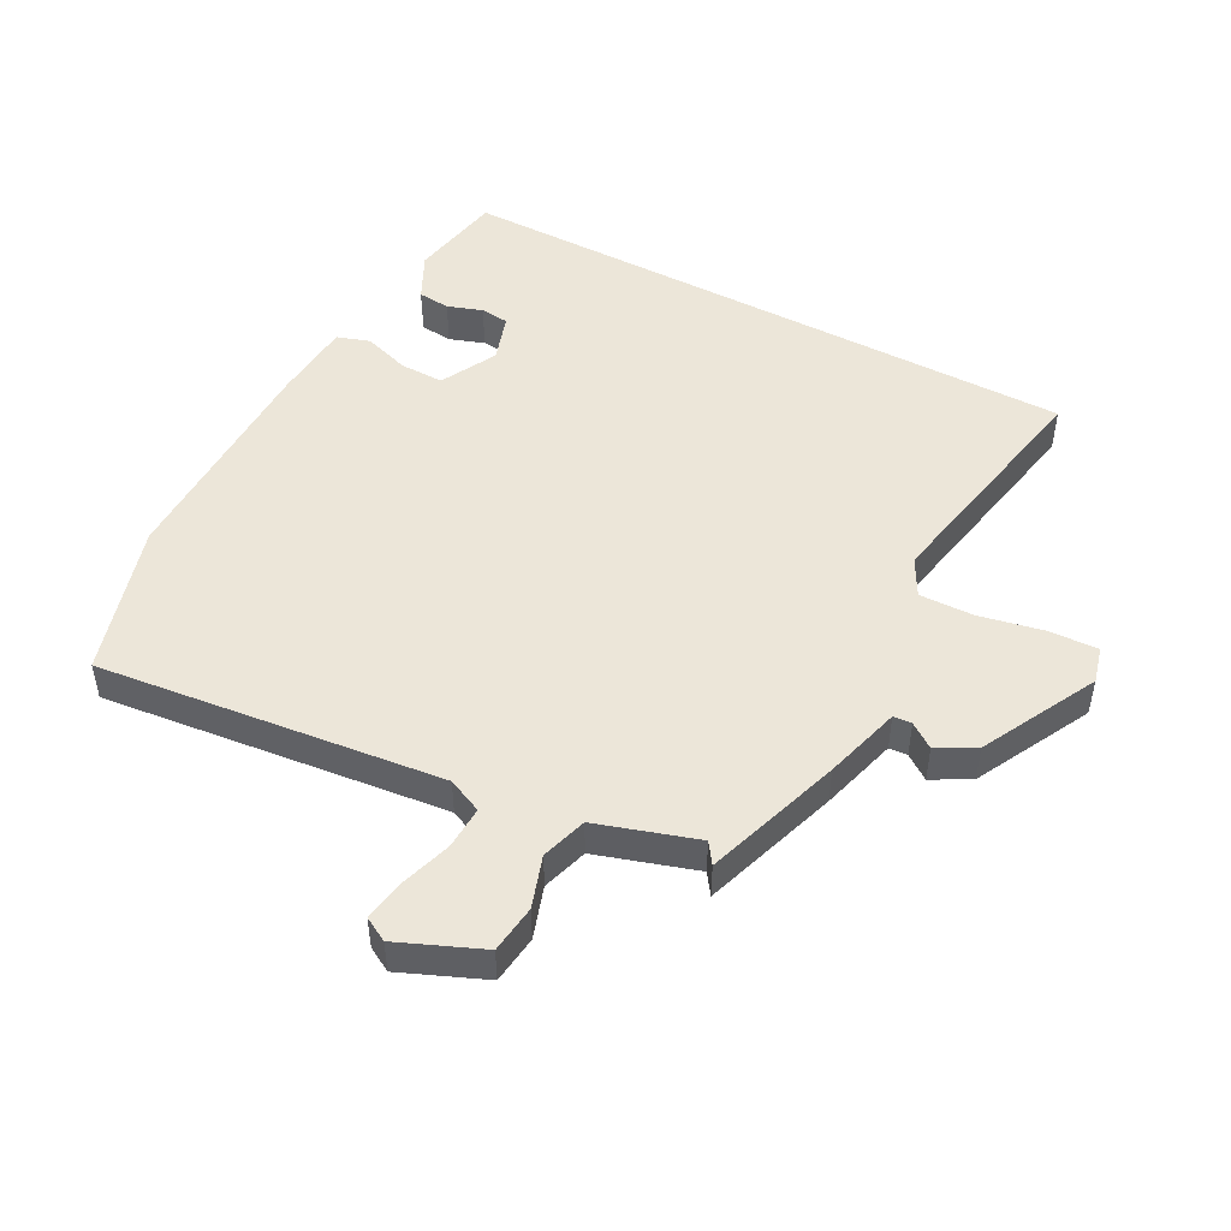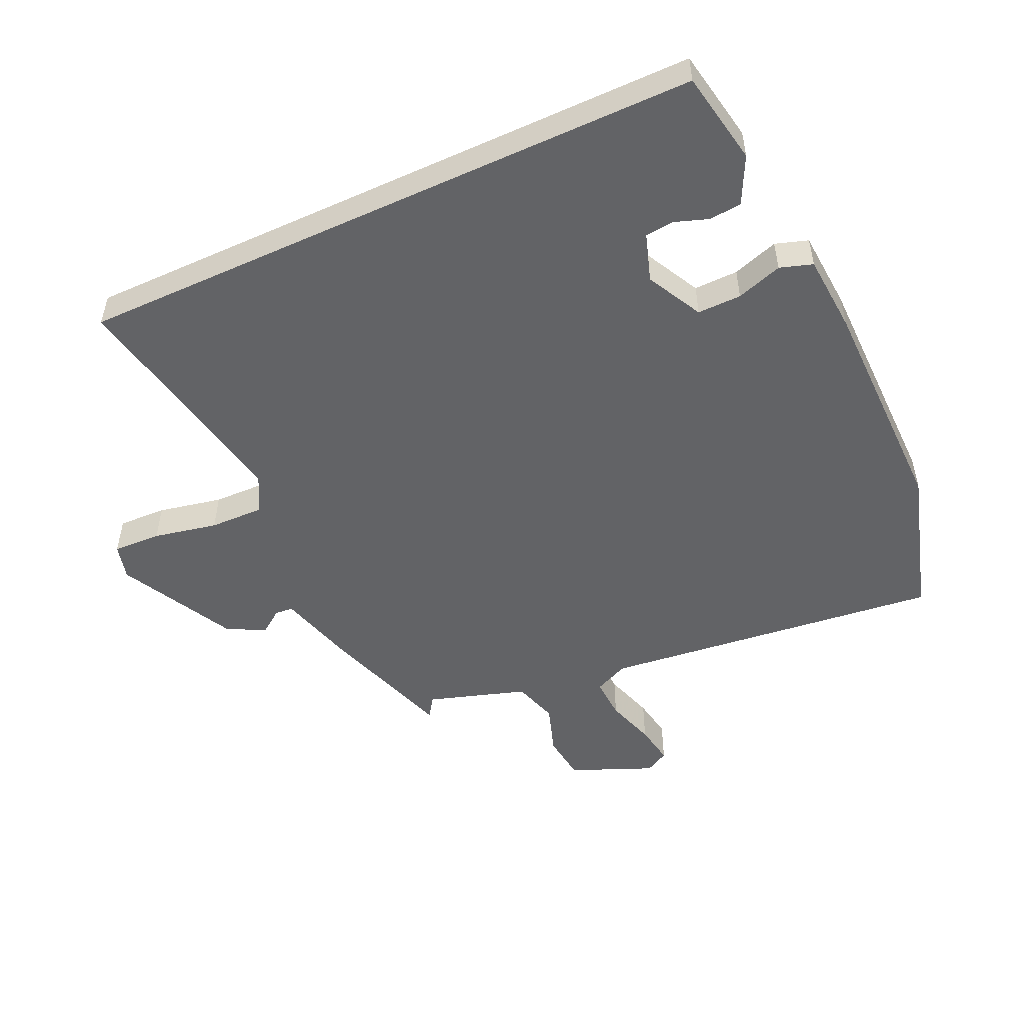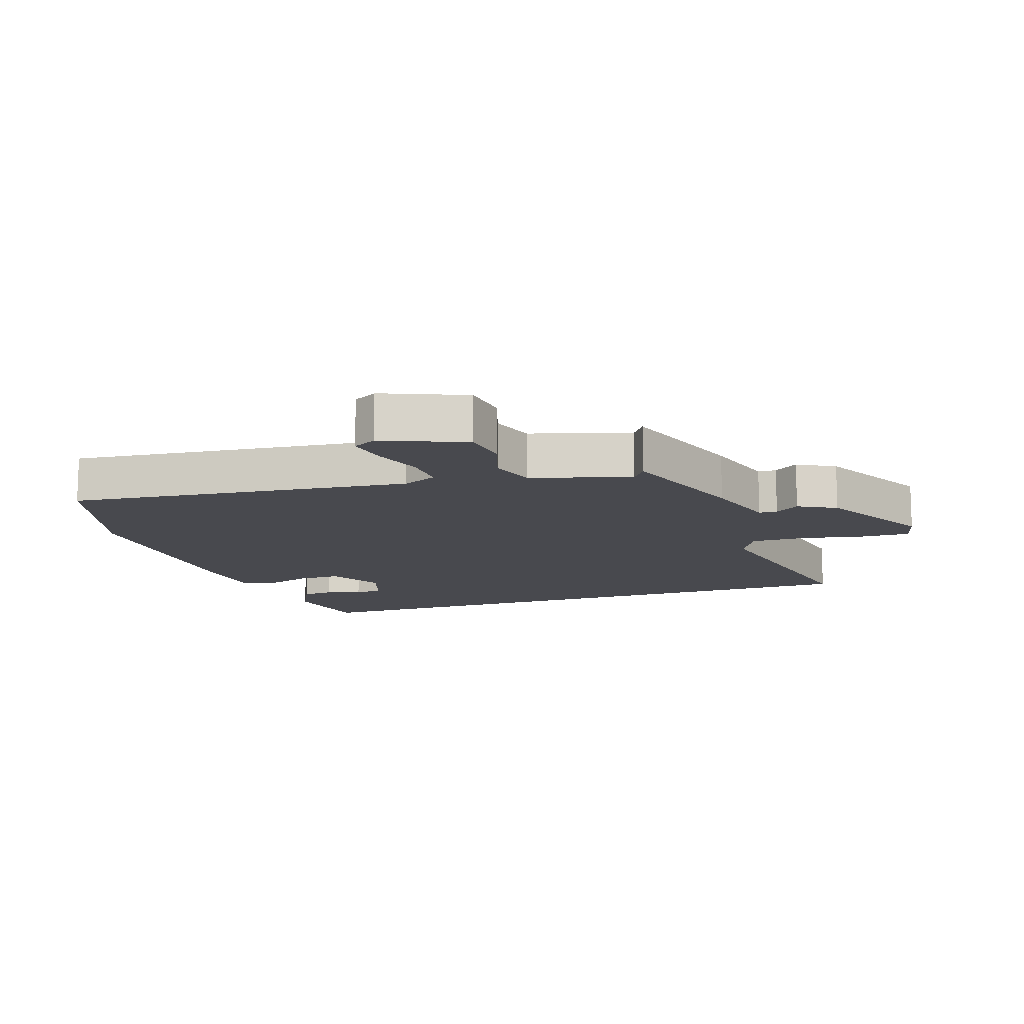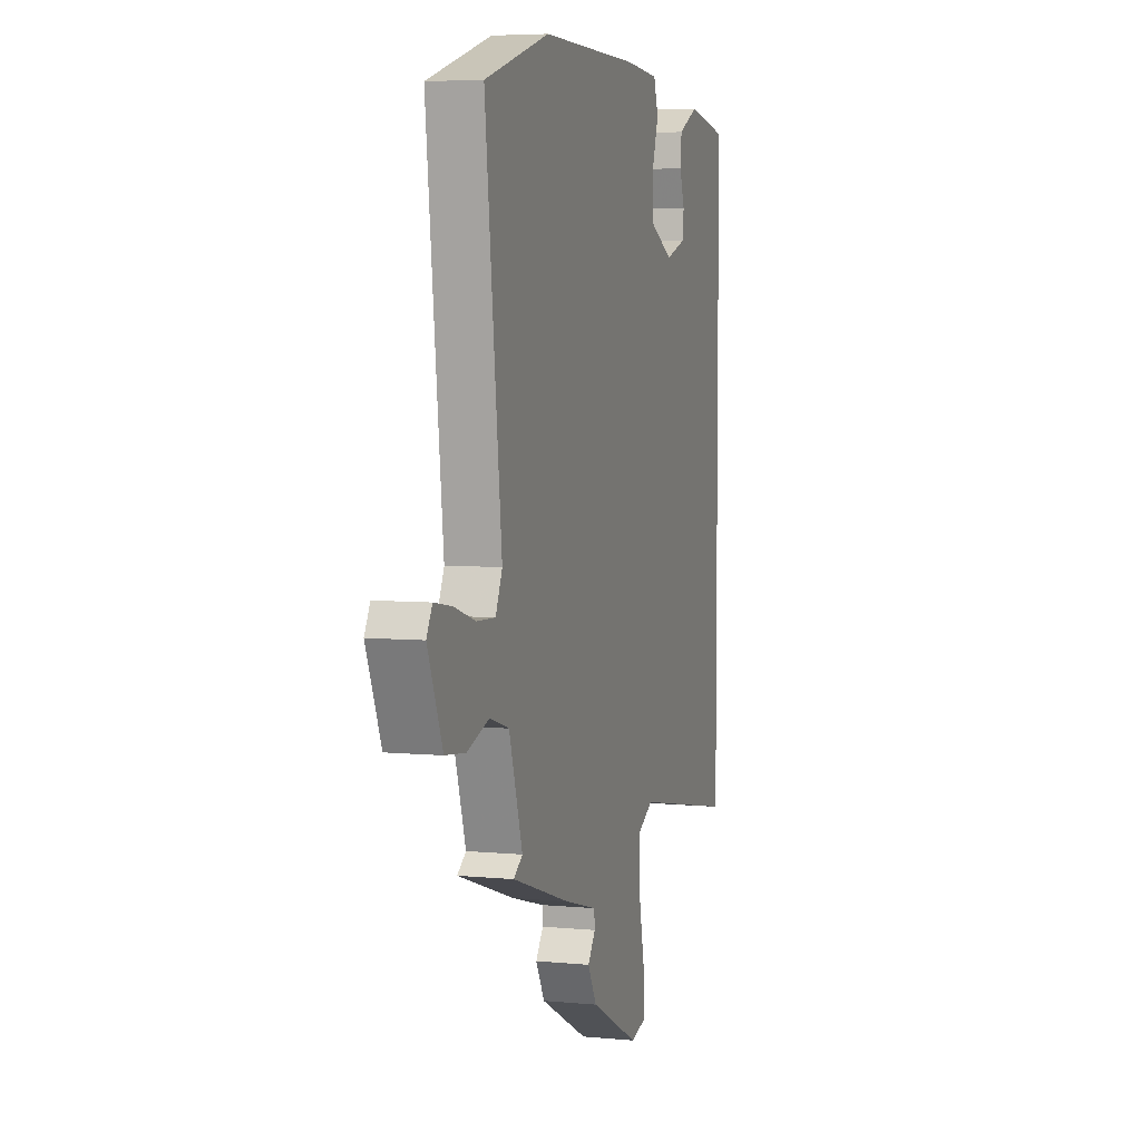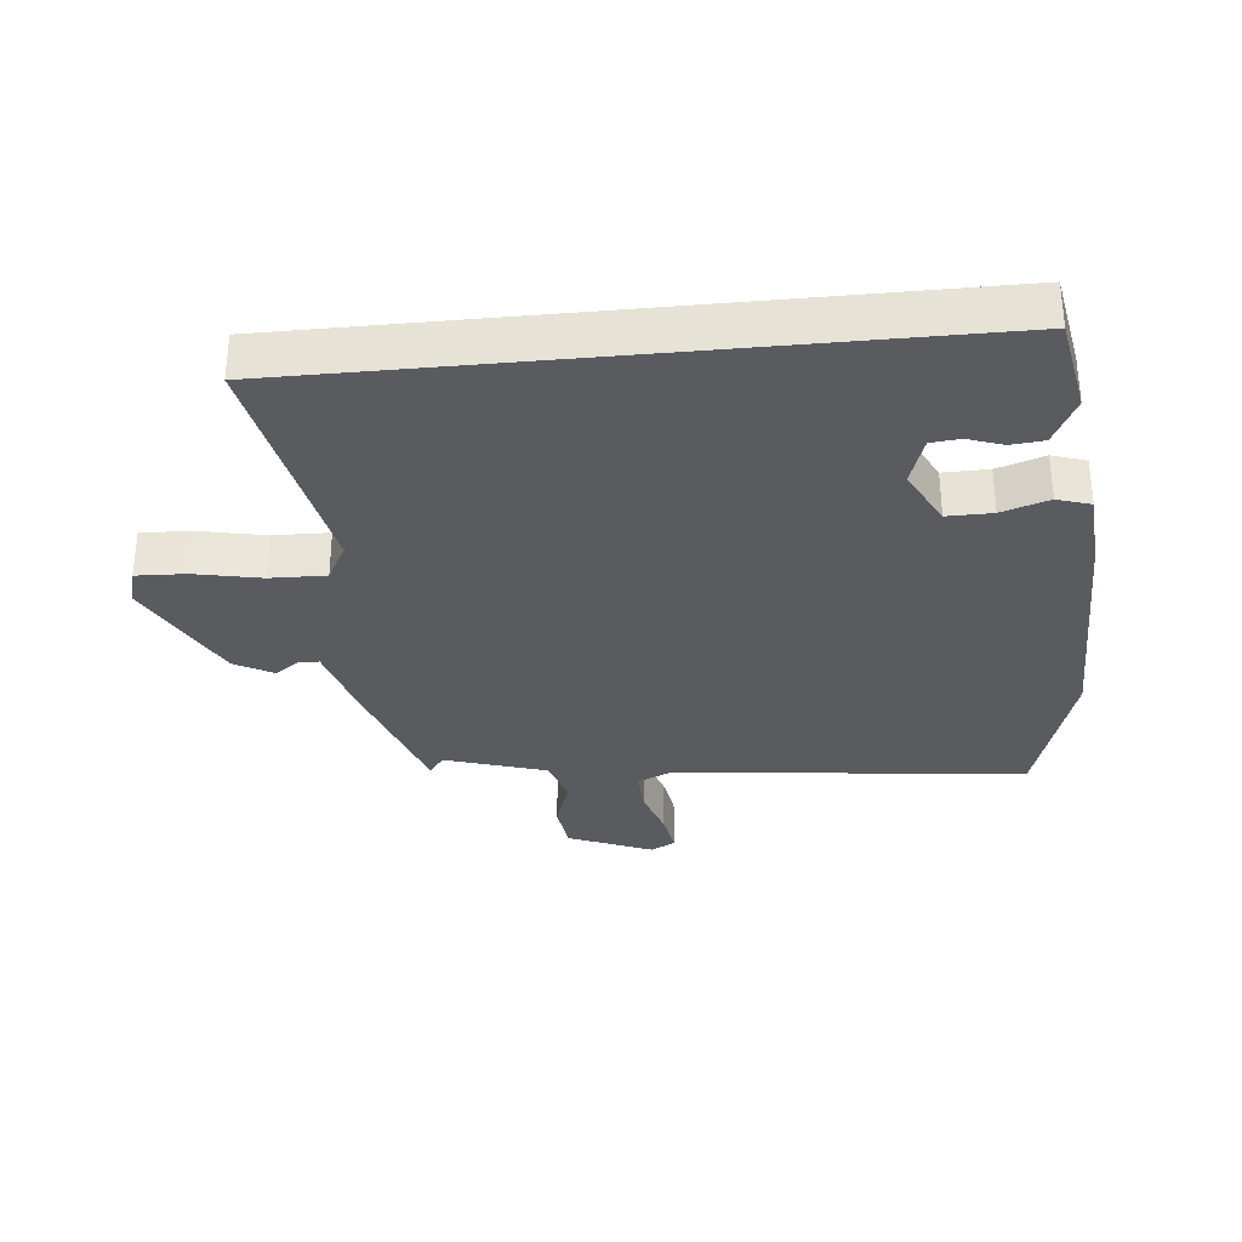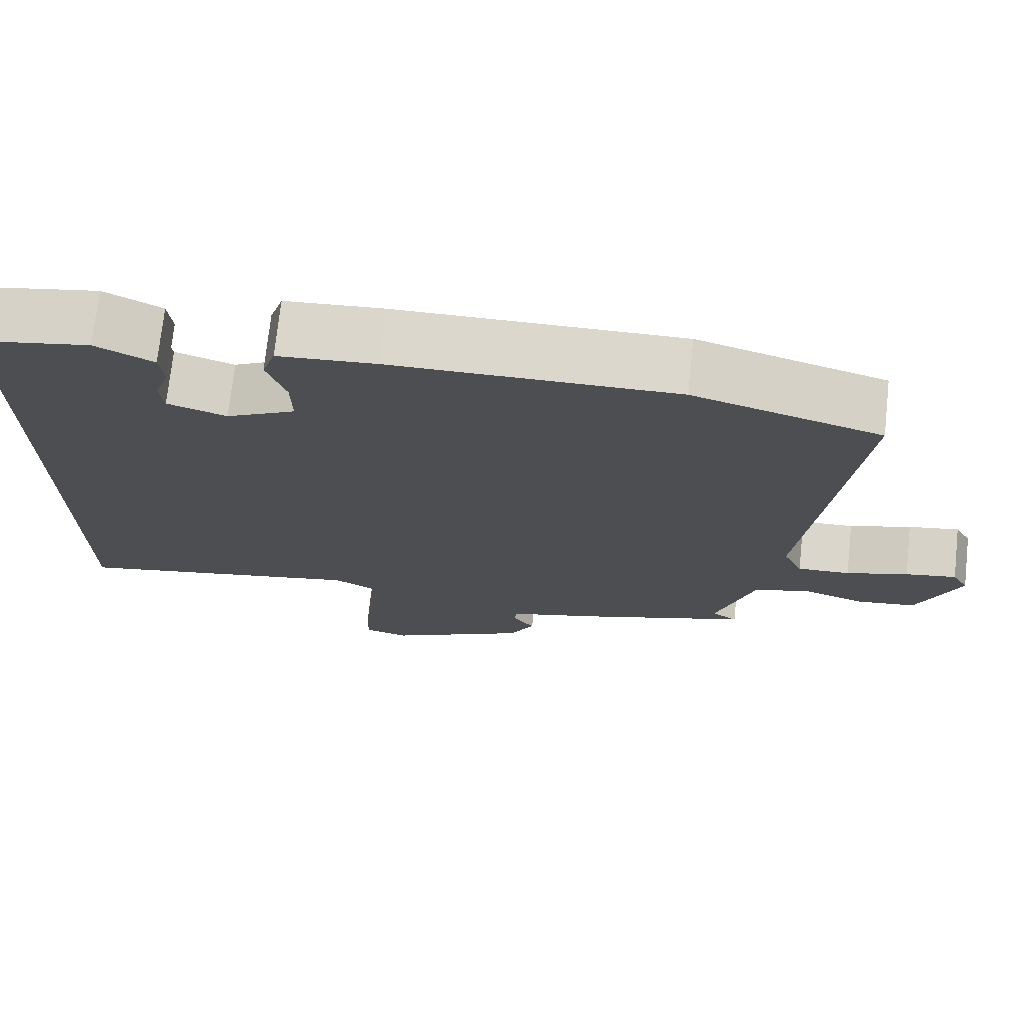
<metadata>
{"format":"obj","ext":"obj","renderer":"f3d","projection":"perspective","resolution":1024,"background":"white","views":[{"elev":48.8,"azim":118.1,"up":"+Y"},{"elev":-50.9,"azim":-65.2,"up":"+Y"},{"elev":-12.7,"azim":108.9,"up":"+Y"},{"elev":5.4,"azim":106.6,"up":"+Z"},{"elev":-32.0,"azim":-84.3,"up":"+Y"},{"elev":73.0,"azim":6.2,"up":"+Z"}]}
</metadata>
<code>
v 0.36 0.07 0.542
v 0.6 0.07 0.47
v 0.539 0.07 -0.074
v 0.564 0.07 -0.129
v 0.632 0.07 -0.126
v 0.712 0.07 -0.101
v 0.778 0.07 -0.09
v 0.799 0.07 -0.128
v 0.744 0.07 -0.259
v 0.668 0.07 -0.268
v 0.587 0.07 -0.241
v 0.515 0.07 -0.263
v 0.465 0.07 -0.42
v 0.498 0.07 -0.443
v 0.282 0.07 -0.514
v 0.16 0.07 -0.548
v 0.158 0.07 -0.577
v 0.186 0.07 -0.616
v 0.153 0.07 -0.676
v -0.03 0.07 -0.77
v -0.087 0.07 -0.755
v -0.084 0.07 -0.678
v -0.063 0.07 -0.576
v -0.061 0.07 -0.49
v -0.12 0.07 -0.458
v -0.5 0.07 -0.53
v -0.5 0.07 0.475
v -0.351 0.07 0.502
v -0.277 0.07 0.465
v -0.272 0.07 0.414
v -0.291 0.07 0.359
v -0.286 0.07 0.314
v -0.21 0.07 0.289
v -0.121 0.07 0.335
v -0.122 0.07 0.405
v -0.146 0.07 0.478
v -0.129 0.07 0.53
v -0.004 0.07 0.539
v 0.36 0 0.542
v 0.6 0 0.47
v 0.539 0 -0.074
v 0.564 0 -0.129
v 0.632 0 -0.126
v 0.712 0 -0.101
v 0.778 0 -0.09
v 0.799 0 -0.128
v 0.744 0 -0.259
v 0.668 0 -0.268
v 0.587 0 -0.241
v 0.515 0 -0.263
v 0.465 0 -0.42
v 0.498 0 -0.443
v 0.282 0 -0.514
v 0.16 0 -0.548
v 0.158 0 -0.577
v 0.186 0 -0.616
v 0.153 0 -0.676
v -0.03 0 -0.77
v -0.087 0 -0.755
v -0.084 0 -0.678
v -0.063 0 -0.576
v -0.061 0 -0.49
v -0.12 0 -0.458
v -0.5 0 -0.53
v -0.5 0 0.475
v -0.351 0 0.502
v -0.277 0 0.465
v -0.272 0 0.414
v -0.291 0 0.359
v -0.286 0 0.314
v -0.21 0 0.289
v -0.121 0 0.335
v -0.122 0 0.405
v -0.146 0 0.478
v -0.129 0 0.53
v -0.004 0 0.539
f 1 2 3
f 38 1 3
f 37 38 3
f 36 37 3
f 35 36 3
f 34 35 3 4
f 33 34 4
f 32 33 4
f 29 30 31
f 28 29 31
f 27 28 31
f 27 31 32
f 25 26 27 32
f 24 25 32 4
f 21 22 23
f 20 21 23
f 19 20 23
f 18 19 23
f 17 18 23
f 16 17 23 24
f 15 16 24
f 14 15 24
f 13 14 24
f 12 13 24
f 9 10 11
f 8 9 11
f 7 8 11
f 6 7 11
f 5 6 11
f 5 11 12
f 4 5 12 24
f 41 40 39
f 41 39 76
f 41 76 75
f 41 75 74
f 41 74 73
f 42 41 73 72
f 42 72 71
f 42 71 70
f 69 68 67
f 69 67 66
f 69 66 65
f 70 69 65
f 70 65 64 63
f 42 70 63 62
f 61 60 59
f 61 59 58
f 61 58 57
f 61 57 56
f 61 56 55
f 62 61 55 54
f 62 54 53
f 62 53 52
f 62 52 51
f 62 51 50
f 49 48 47
f 49 47 46
f 49 46 45
f 49 45 44
f 49 44 43
f 50 49 43
f 62 50 43 42
f 1 39 40 2
f 2 40 41 3
f 3 41 42 4
f 4 42 43 5
f 5 43 44 6
f 6 44 45 7
f 7 45 46 8
f 8 46 47 9
f 9 47 48 10
f 10 48 49 11
f 11 49 50 12
f 12 50 51 13
f 13 51 52 14
f 14 52 53 15
f 15 53 54 16
f 16 54 55 17
f 17 55 56 18
f 18 56 57 19
f 19 57 58 20
f 20 58 59 21
f 21 59 60 22
f 22 60 61 23
f 23 61 62 24
f 24 62 63 25
f 25 63 64 26
f 26 64 65 27
f 27 65 66 28
f 28 66 67 29
f 29 67 68 30
f 30 68 69 31
f 31 69 70 32
f 32 70 71 33
f 33 71 72 34
f 34 72 73 35
f 35 73 74 36
f 36 74 75 37
f 37 75 76 38
f 38 76 39 1

</code>
